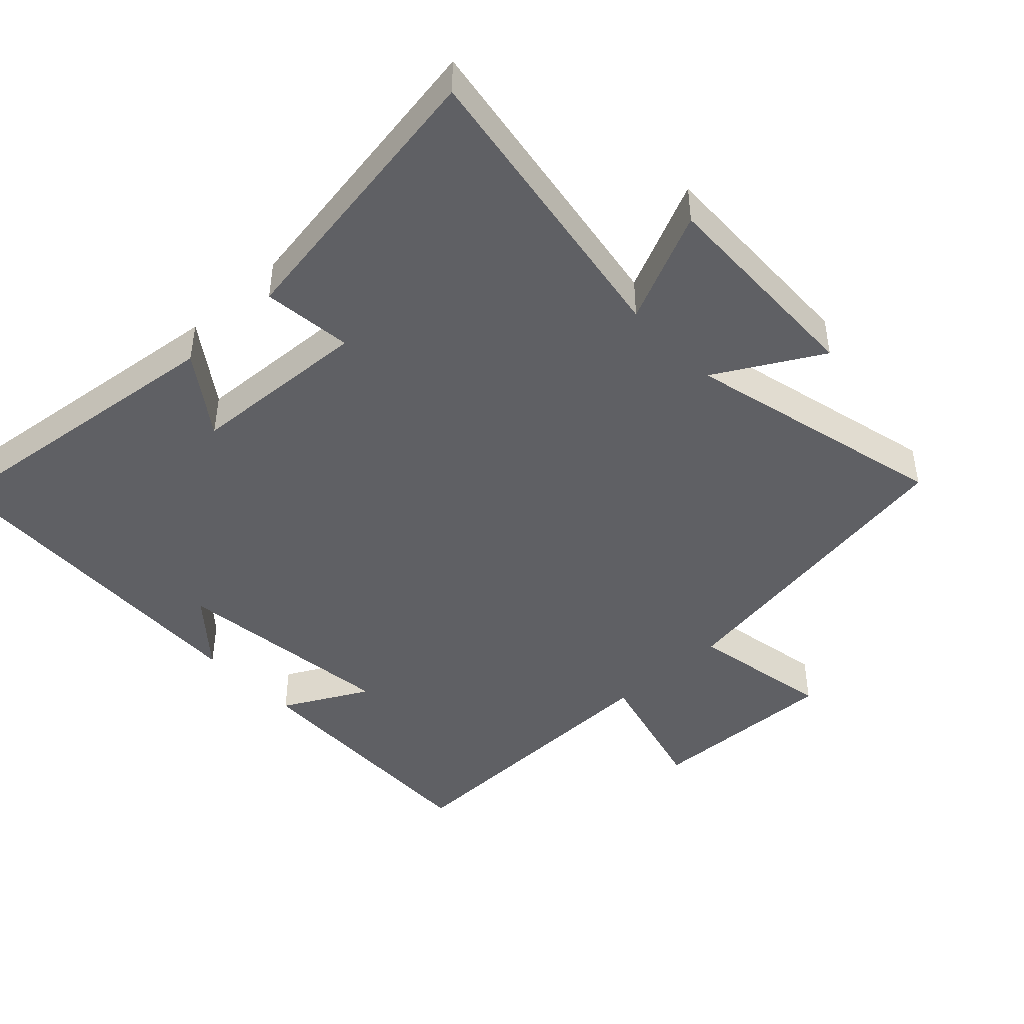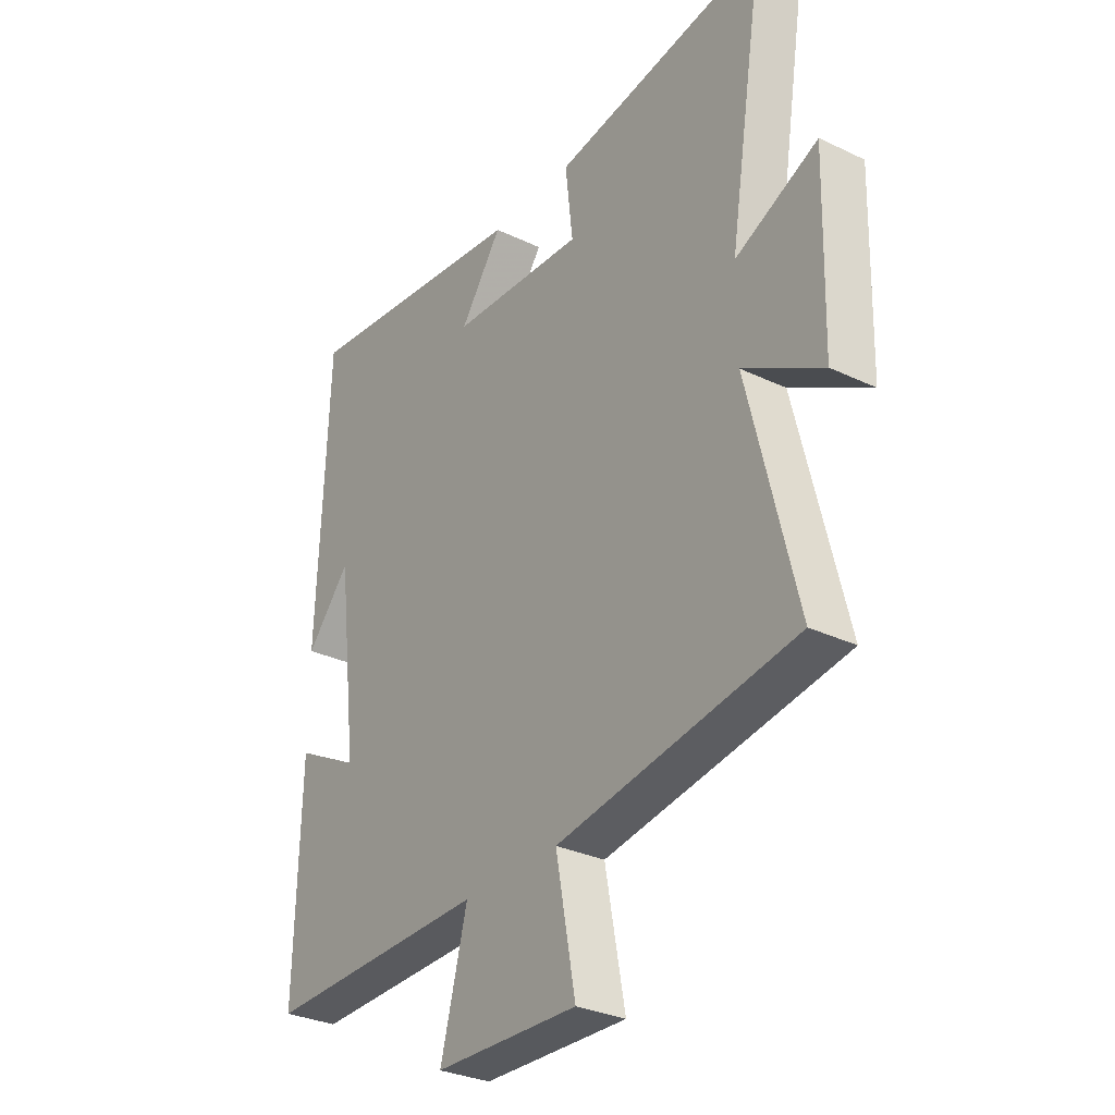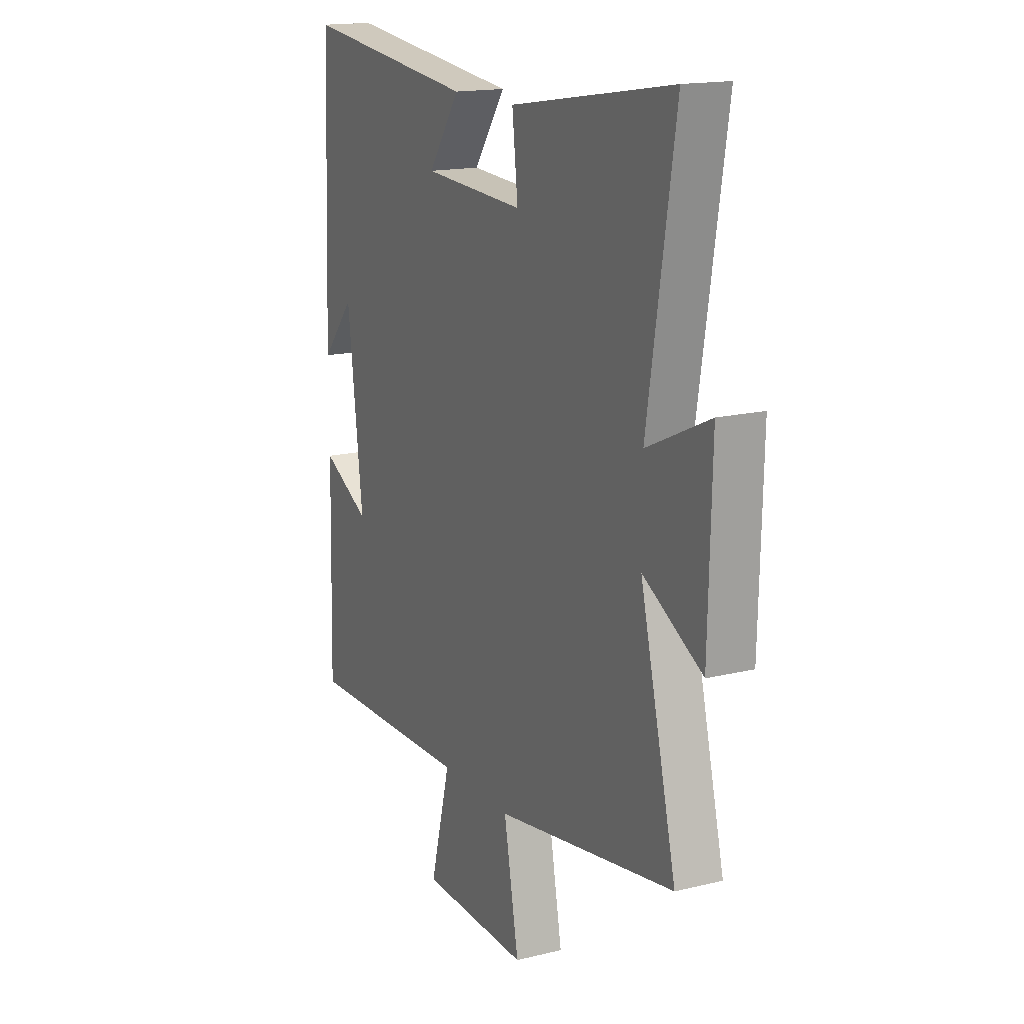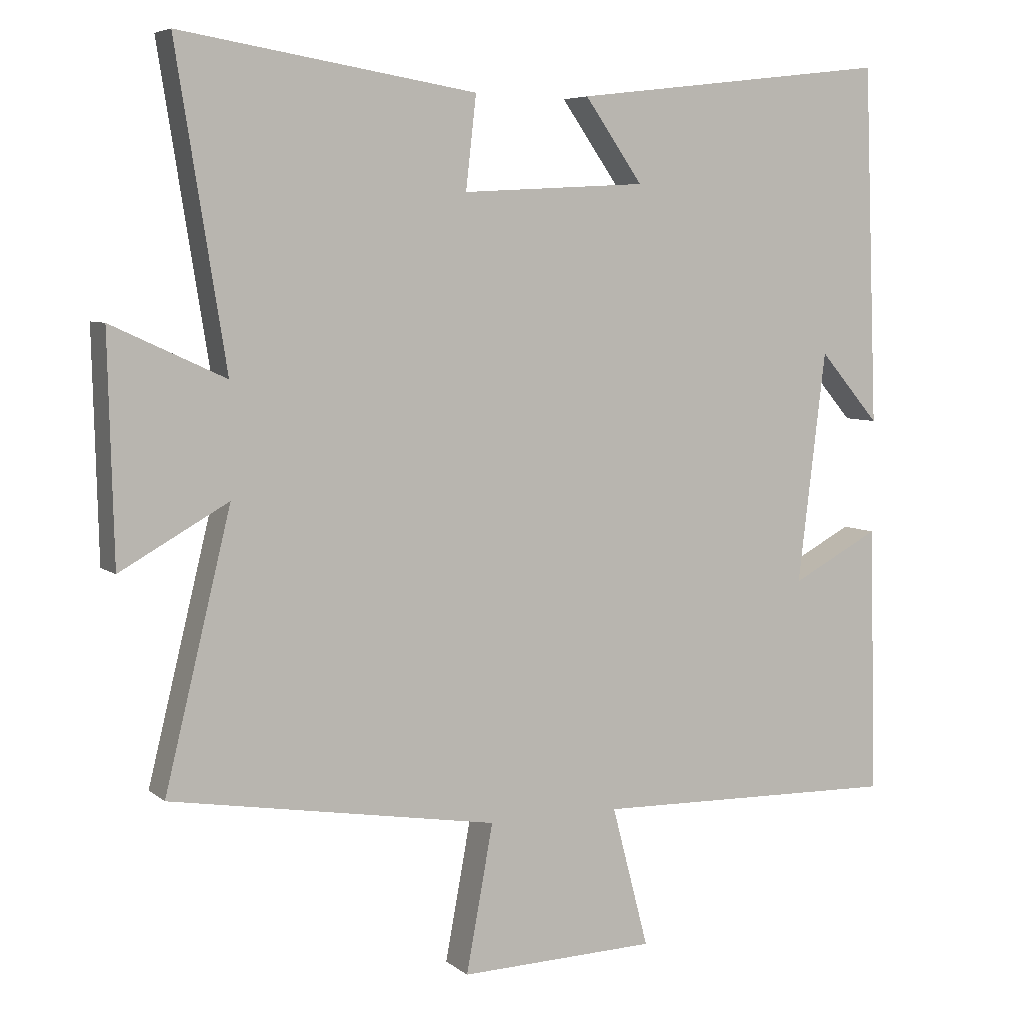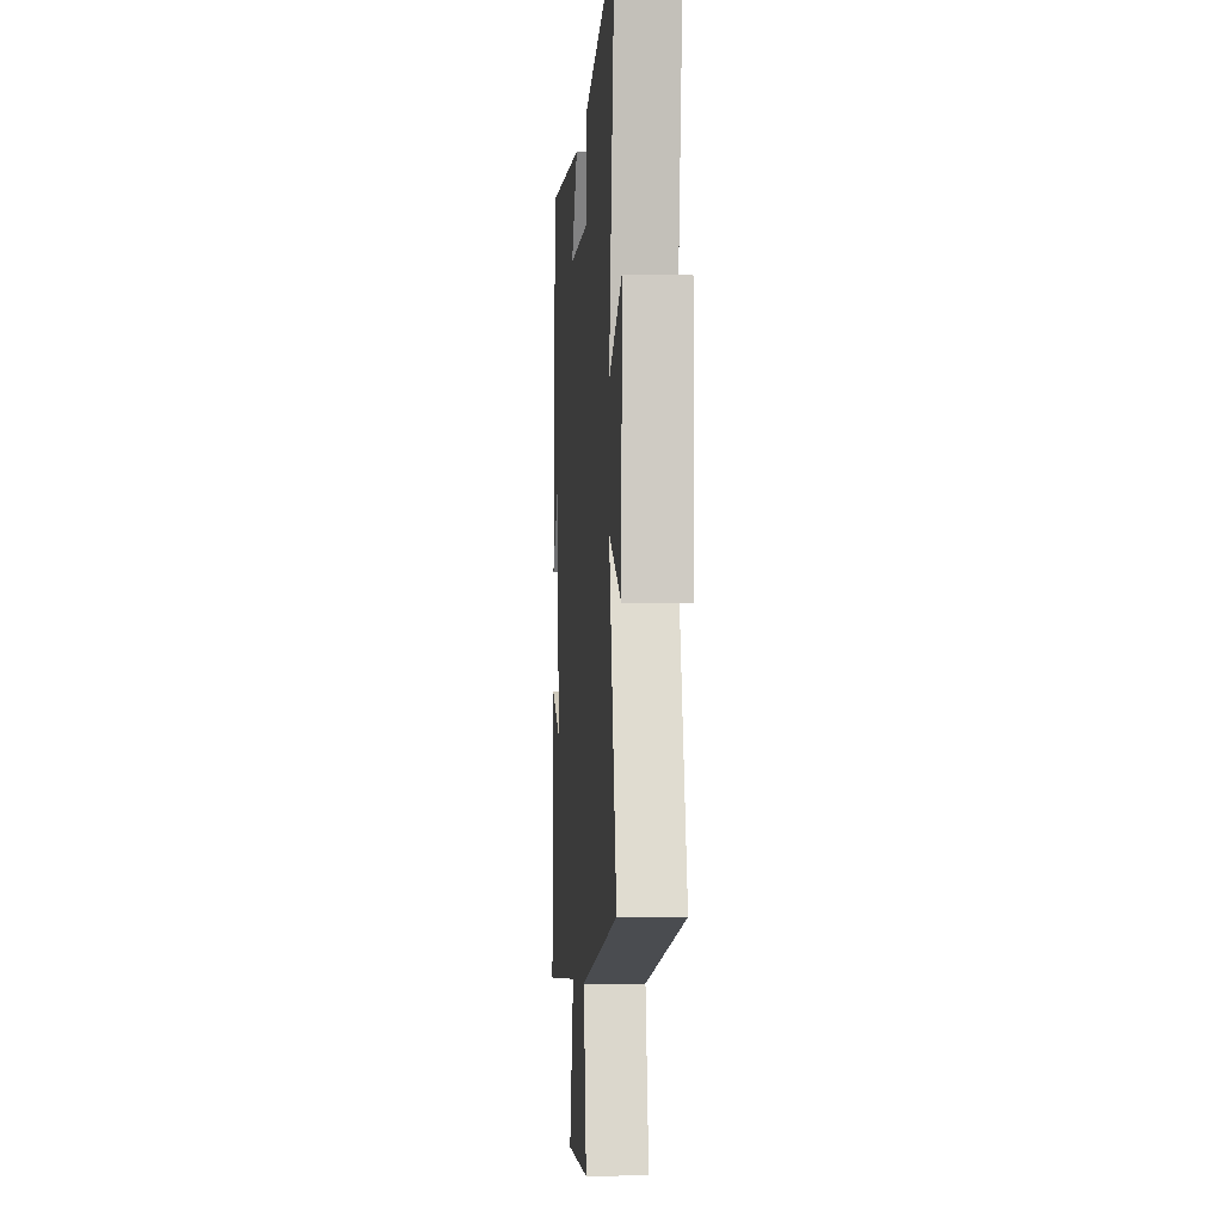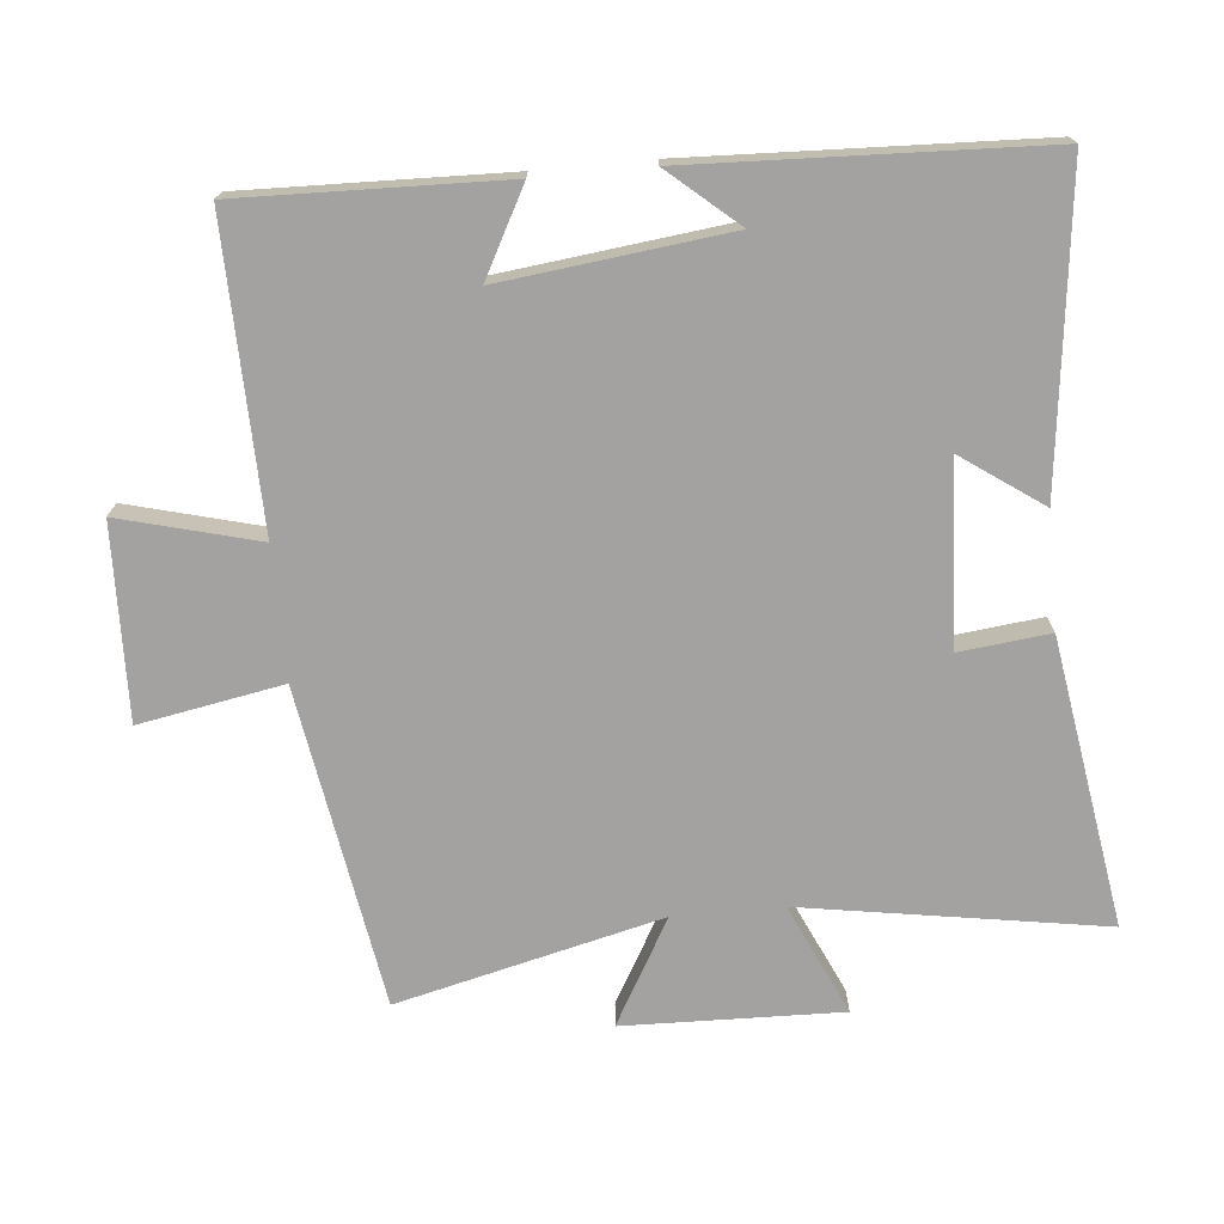
<metadata>
{"format":"obj","ext":"obj","renderer":"f3d","projection":"perspective","resolution":1024,"background":"white","views":[{"elev":-44.6,"azim":43.2,"up":"+Y"},{"elev":-30.6,"azim":55.4,"up":"+Z"},{"elev":16.3,"azim":63.3,"up":"+Z"},{"elev":6.1,"azim":154.1,"up":"+Z"},{"elev":-5.7,"azim":85.6,"up":"+Z"},{"elev":-72.7,"azim":-84.7,"up":"+Y"}]}
</metadata>
<code>
v 0.571 0.07 0.568
v 0.5 0.07 0.124
v 0.663 0.07 0.199
v 0.655 0.07 -0.121
v 0.5 0.07 -0.034
v 0.595 0.07 -0.422
v 0.124 0.07 -0.5
v 0.163 0.07 -0.711
v -0.121 0.07 -0.703
v -0.068 0.07 -0.5
v -0.51 0.07 -0.51
v -0.5 0.07 -0.124
v -0.373 0.07 -0.191
v -0.413 0.07 0.141
v -0.5 0.07 0.04
v -0.48 0.07 0.554
v -0.021 0.07 0.5
v -0.104 0.07 0.382
v 0.162 0.07 0.368
v 0.147 0.07 0.5
v 0.571 0 0.568
v 0.5 0 0.124
v 0.663 0 0.199
v 0.655 0 -0.121
v 0.5 0 -0.034
v 0.595 0 -0.422
v 0.124 0 -0.5
v 0.163 0 -0.711
v -0.121 0 -0.703
v -0.068 0 -0.5
v -0.51 0 -0.51
v -0.5 0 -0.124
v -0.373 0 -0.191
v -0.413 0 0.141
v -0.5 0 0.04
v -0.48 0 0.554
v -0.021 0 0.5
v -0.104 0 0.382
v 0.162 0 0.368
v 0.147 0 0.5
f 19 20 1 2
f 18 19 2
f 16 17 18
f 14 15 16
f 14 16 18
f 13 14 18 2
f 10 11 12 13
f 7 8 9 10
f 5 6 7 10
f 5 10 13 2
f 2 3 4 5
f 22 21 40 39
f 22 39 38
f 38 37 36
f 36 35 34
f 38 36 34
f 22 38 34 33
f 33 32 31 30
f 30 29 28 27
f 30 27 26 25
f 22 33 30 25
f 25 24 23 22
f 1 21 22 2
f 2 22 23 3
f 3 23 24 4
f 4 24 25 5
f 5 25 26 6
f 6 26 27 7
f 7 27 28 8
f 8 28 29 9
f 9 29 30 10
f 10 30 31 11
f 11 31 32 12
f 12 32 33 13
f 13 33 34 14
f 14 34 35 15
f 15 35 36 16
f 16 36 37 17
f 17 37 38 18
f 18 38 39 19
f 19 39 40 20
f 20 40 21 1

</code>
